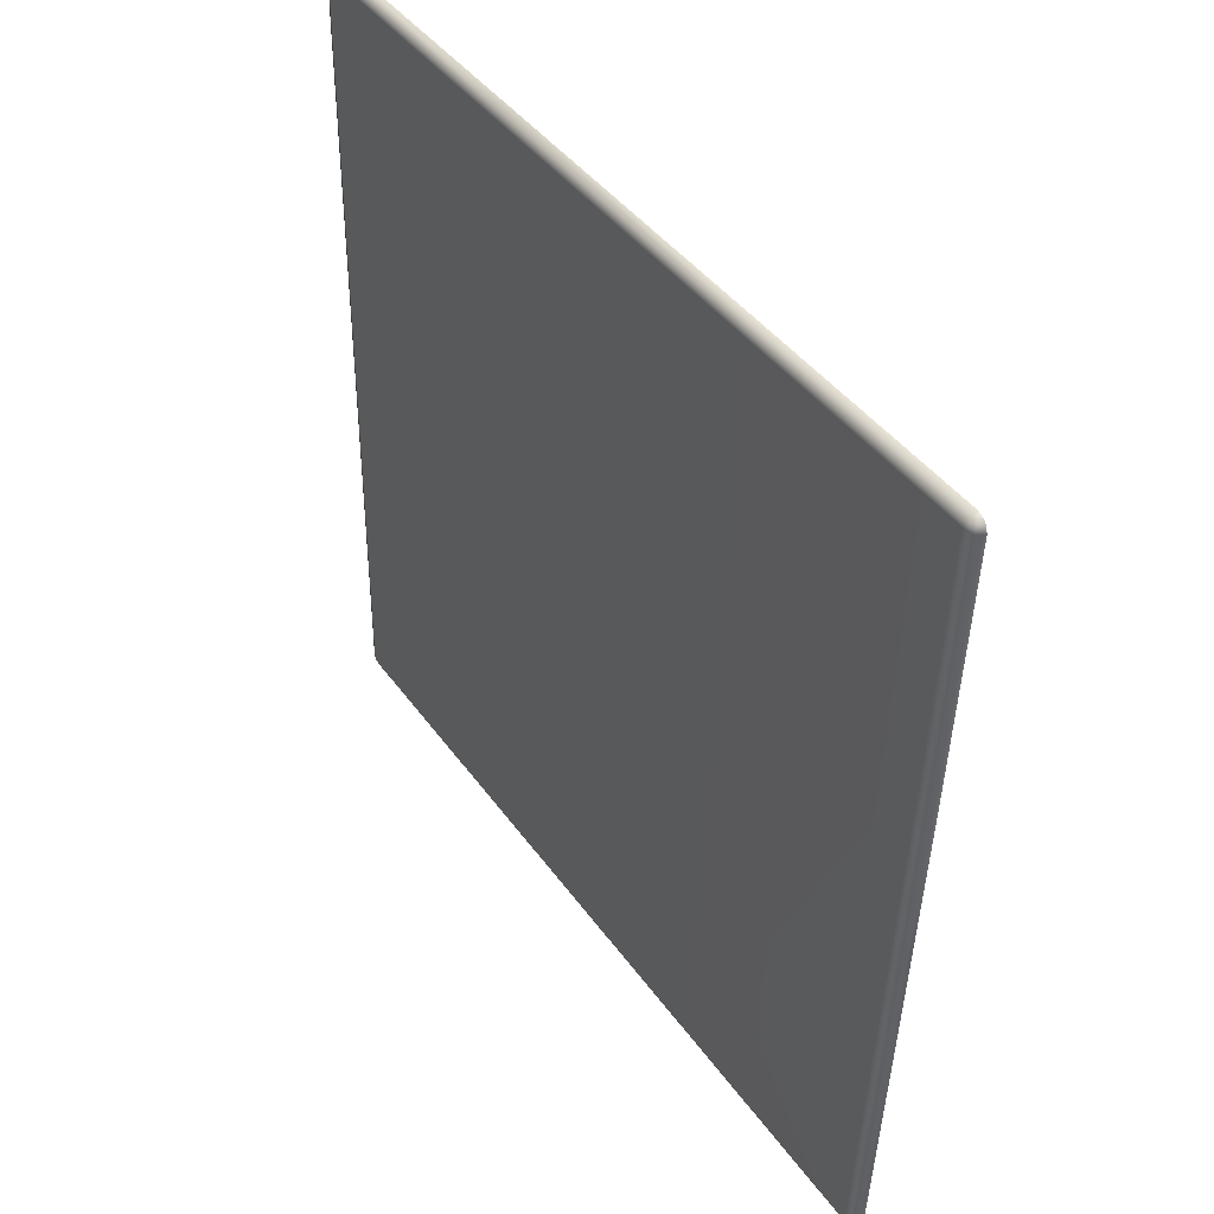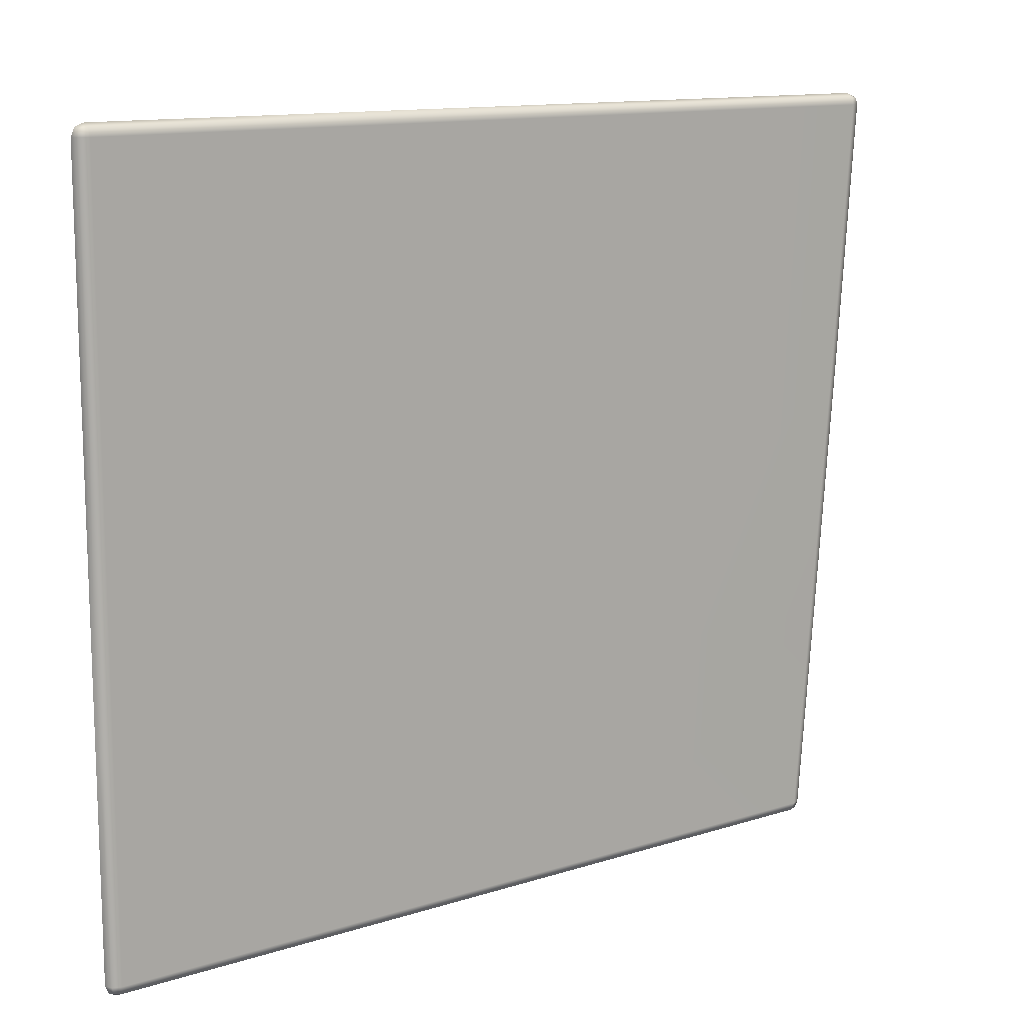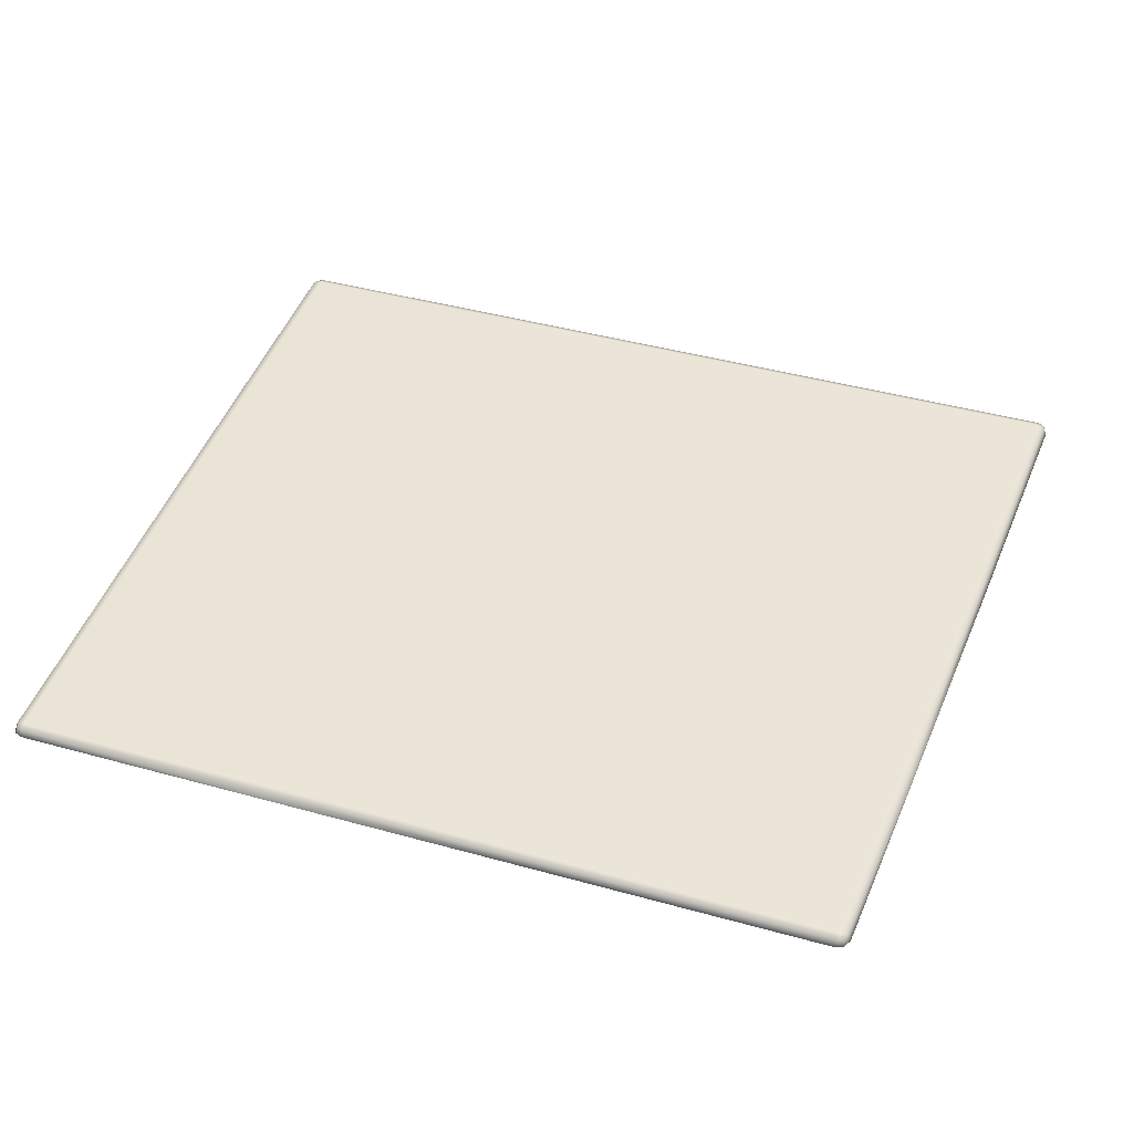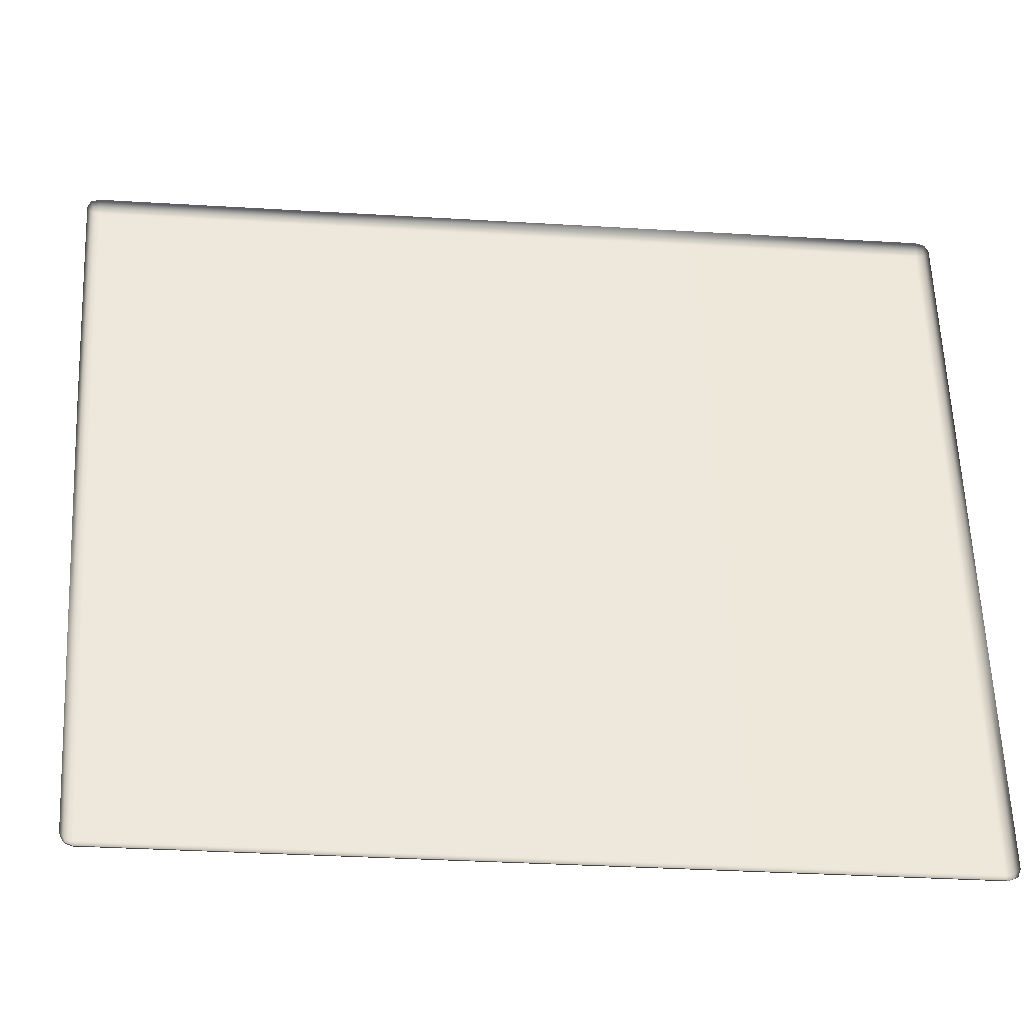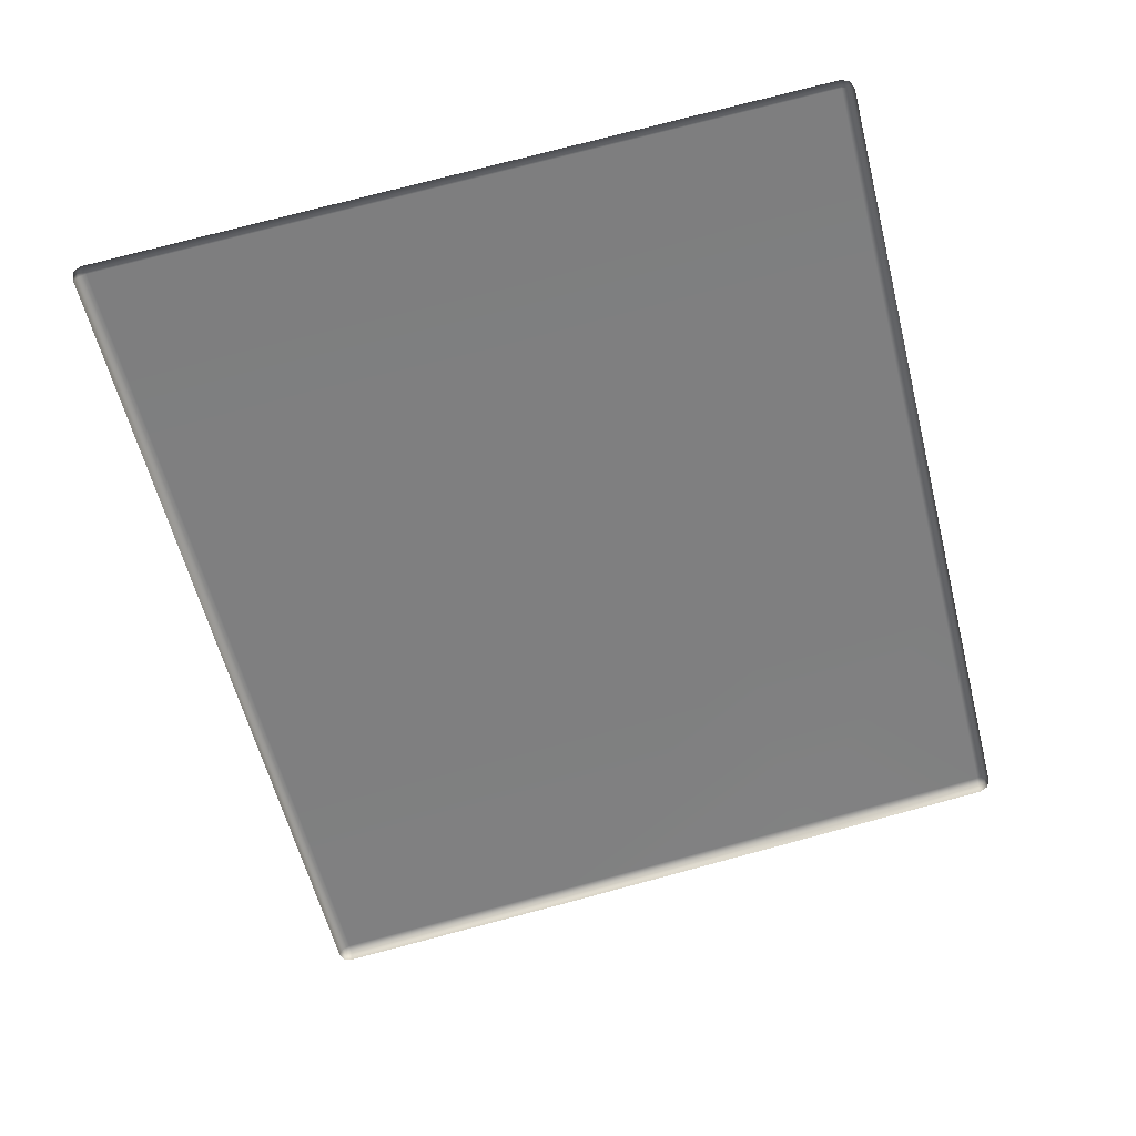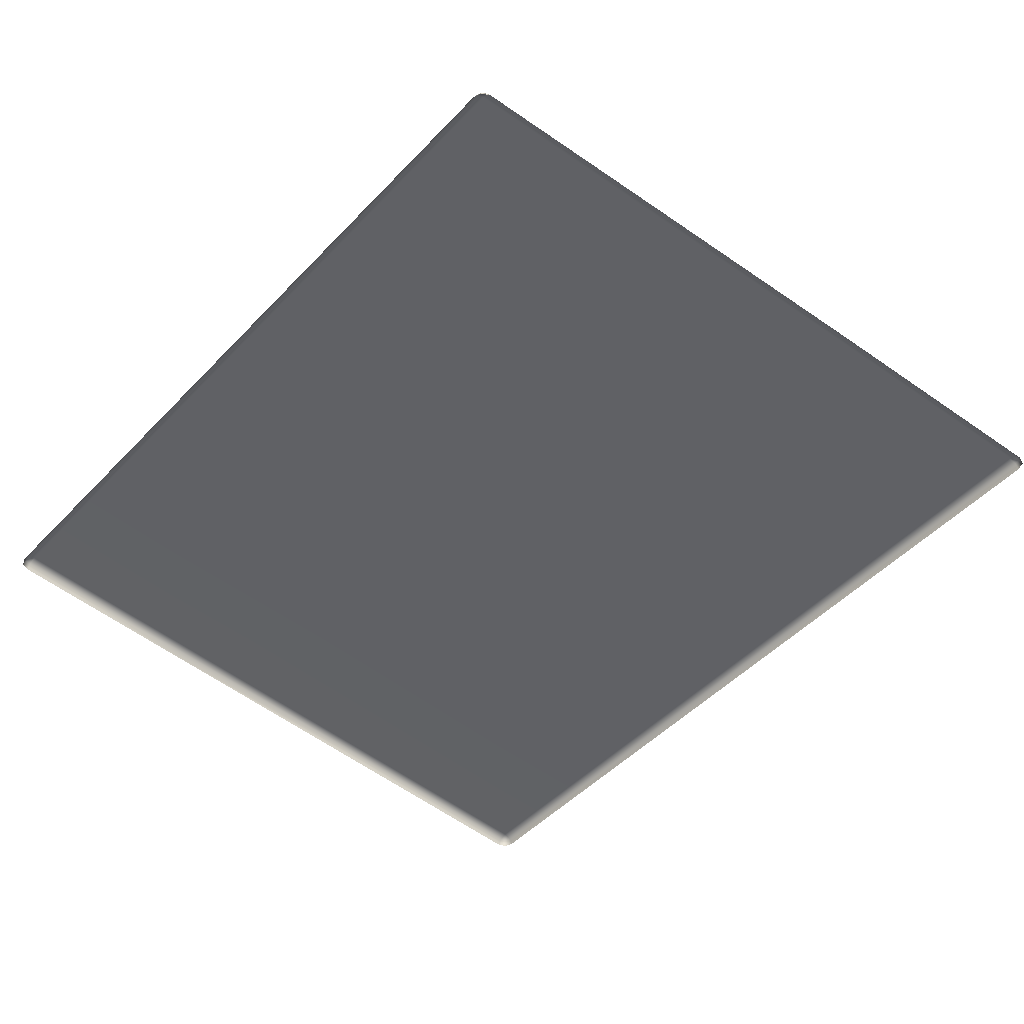
<metadata>
{"format":"obj","ext":"obj","renderer":"f3d","projection":"perspective","resolution":1024,"background":"white","views":[{"elev":39.8,"azim":-121.4,"up":"+Z"},{"elev":12.7,"azim":143.6,"up":"+Z"},{"elev":44.2,"azim":-162.1,"up":"+Y"},{"elev":-37.8,"azim":-4.3,"up":"+Z"},{"elev":-60.0,"azim":104.3,"up":"+Y"},{"elev":-50.1,"azim":-131.7,"up":"+Y"}]}
</metadata>
<code>
g ENV_SY02_GX_Section04_Vinyl01_MO
v -17.63 31.02 47.12
v -14.26 31.02 47.12
v -14.26 30.92 47.16
v -17.64 30.92 47.16
v -17.75 30.92 47.12
v -17.72 31 47.1
v -17.74 31.02 47.01
v -17.79 30.92 47.01
v -17.48 31.02 43.49
v -17.53 30.92 43.49
v -17.74 31.02 47.01
v -17.48 31.02 43.49
v -17.37 31.06 43.49
v -17.62 31.06 47.01
v -17.63 31.02 47.12
v -17.72 31 47.1
v -14.26 31.02 47.12
v -14.25 31.06 47.01
v -14.05 31.06 43.49
v -16.85 30.92 36.85
v -13.65 30.92 36.85
v -13.66 31.02 36.9
v -16.85 31.02 36.9
v -16.96 30.92 36.9
v -16.94 31 36.92
v -16.97 31.02 37.01
v -17.02 30.92 37.01
v -17.24 30.92 39.86
v -17.2 31.02 39.86
v -17.53 30.92 43.49
v -17.48 31.02 43.49
v -16.85 31.02 36.9
v -13.66 31.02 36.9
v -13.66 31.06 37.01
v -16.86 31.06 37.01
v -16.97 31.02 37.01
v -16.94 31 36.92
v -17.2 31.02 39.86
v -17.09 31.06 39.86
v -13.83 31.06 39.86
v -5.905 31.02 47.01
v -5.903 31.02 43.49
v -5.856 30.92 43.49
v -5.856 30.92 47.01
v -5.905 30.92 47.12
v -5.928 31 47.1
v -6.023 31.02 47.12
v -6.023 30.92 47.16
v -9.678 31.02 47.12
v -9.68 30.92 47.16
v -14.26 31.02 47.12
v -14.26 30.92 47.16
v -6.023 31.02 47.12
v -9.678 31.02 47.12
v -9.675 31.06 47.01
v -6.023 31.06 47.01
v -9.572 31.06 43.49
v -6.019 31.06 43.49
v -5.903 31.02 43.49
v -5.905 31.02 47.01
v -5.928 31 47.1
v -6.014 31.06 39.86
v -5.901 31.02 37.01
v -5.902 31.02 39.86
v -6.01 31.06 37.01
v -9.379 31.06 37.01
v -9.465 31.06 39.86
v -9.376 31.02 36.9
v -6.01 31.02 36.9
v -5.922 31 36.92
v -9.376 31.02 36.9
v -13.66 31.02 36.9
v -13.65 30.92 36.85
v -9.374 30.92 36.85
v -6.01 31.02 36.9
v -6.01 30.92 36.85
v -5.901 30.92 36.9
v -5.922 31 36.92
v -5.901 31.02 37.01
v -5.856 30.92 37.01
v -5.902 31.02 39.86
v -5.856 30.92 39.86
v -5.903 31.02 43.49
v -5.856 30.92 43.49
v -9.379 31.06 37.01
v -13.66 31.02 36.9
v -9.376 31.02 36.9
v -13.66 31.06 37.01
v -9.465 31.06 39.86
v -13.83 31.06 39.86
v -14.05 31.06 43.49
v -9.572 31.06 43.49
v -9.675 31.06 47.01
v -14.25 31.06 47.01
v -9.678 31.02 47.12
v -14.26 31.02 47.12
v -17.09 31.06 39.86
v -17.48 31.02 43.49
v -17.2 31.02 39.86
v -17.37 31.06 43.49
v -13.83 31.06 39.86
v -14.05 31.06 43.49
v -9.465 31.06 39.86
v -9.572 31.06 43.49
v -14.05 31.06 43.49
v -13.83 31.06 39.86
v -6.014 31.06 39.86
v -9.572 31.06 43.49
v -9.465 31.06 39.86
v -6.019 31.06 43.49
v -5.902 31.02 39.86
v -5.903 31.02 43.49
g ENV_SY02_GX_Section04_Vinyl01_MO_0
f 3 2 1
f 4 3 1
f 4 1 5
f 1 6 5
f 5 6 7
f 8 5 7
f 7 9 8
f 9 10 8
f 13 12 11
f 14 13 11
f 14 11 15
f 11 16 15
f 15 17 14
f 17 18 14
f 14 18 13
f 18 19 13
f 22 21 20
f 23 22 20
f 20 24 23
f 24 25 23
f 26 25 24
f 27 26 24
f 27 28 26
f 28 29 26
f 28 30 29
f 30 31 29
f 34 33 32
f 35 34 32
f 35 32 36
f 32 37 36
f 36 38 35
f 38 39 35
f 34 35 39
f 40 34 39
f 43 42 41
f 44 43 41
f 44 41 45
f 41 46 45
f 45 46 47
f 48 45 47
f 47 49 48
f 49 50 48
f 49 51 50
f 51 52 50
f 55 54 53
f 56 55 53
f 55 56 57
f 56 58 57
f 59 58 56
f 60 59 56
f 56 53 60
f 53 61 60
f 64 63 62
f 63 65 62
f 62 65 66
f 67 62 66
f 68 66 65
f 69 68 65
f 65 63 69
f 63 70 69
f 73 72 71
f 74 73 71
f 74 71 75
f 76 74 75
f 76 75 77
f 75 78 77
f 77 78 79
f 80 77 79
f 80 79 81
f 82 80 81
f 82 81 83
f 84 82 83
f 87 86 85
f 86 88 85
f 89 85 88
f 90 89 88
f 93 92 91
f 94 93 91
f 93 94 95
f 94 96 95
f 99 98 97
f 98 100 97
f 101 97 100
f 102 101 100
f 105 104 103
f 106 105 103
f 109 108 107
f 108 110 107
f 111 107 110
f 112 111 110

</code>
